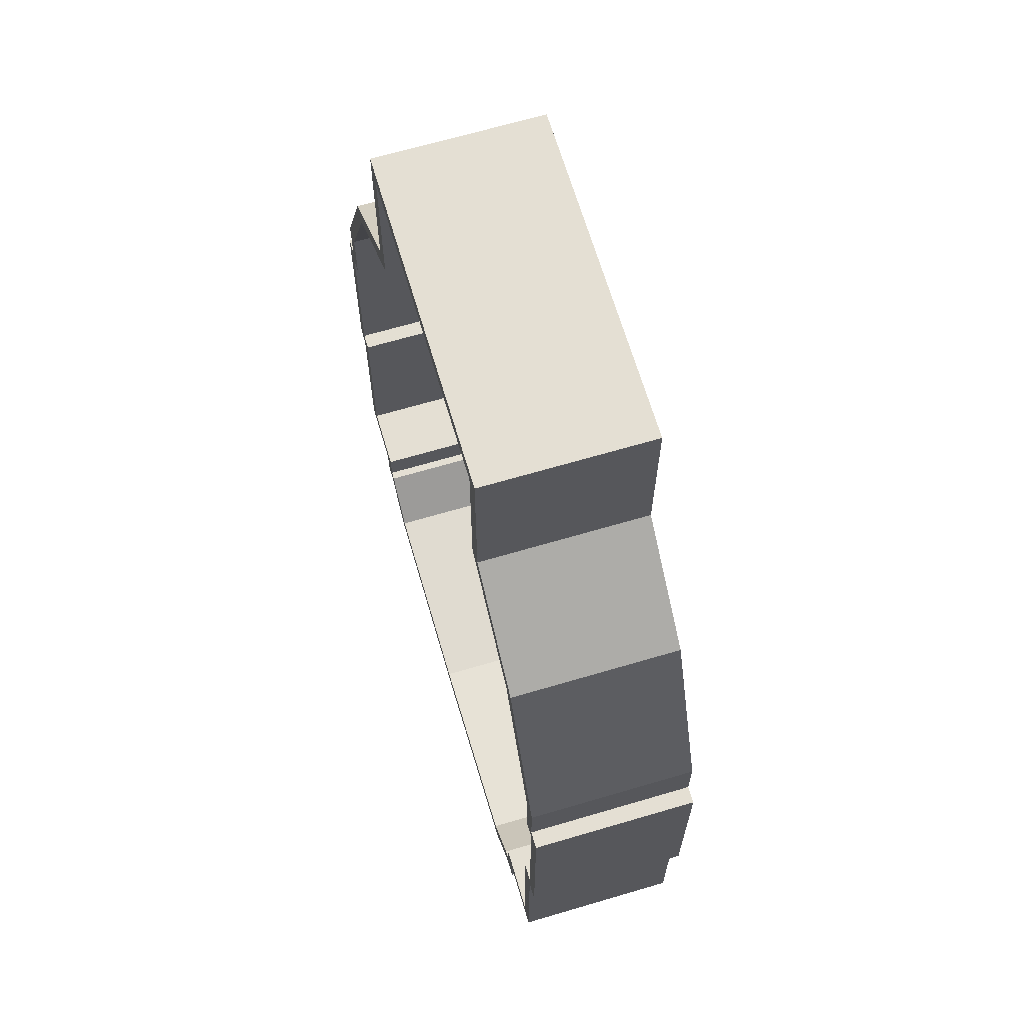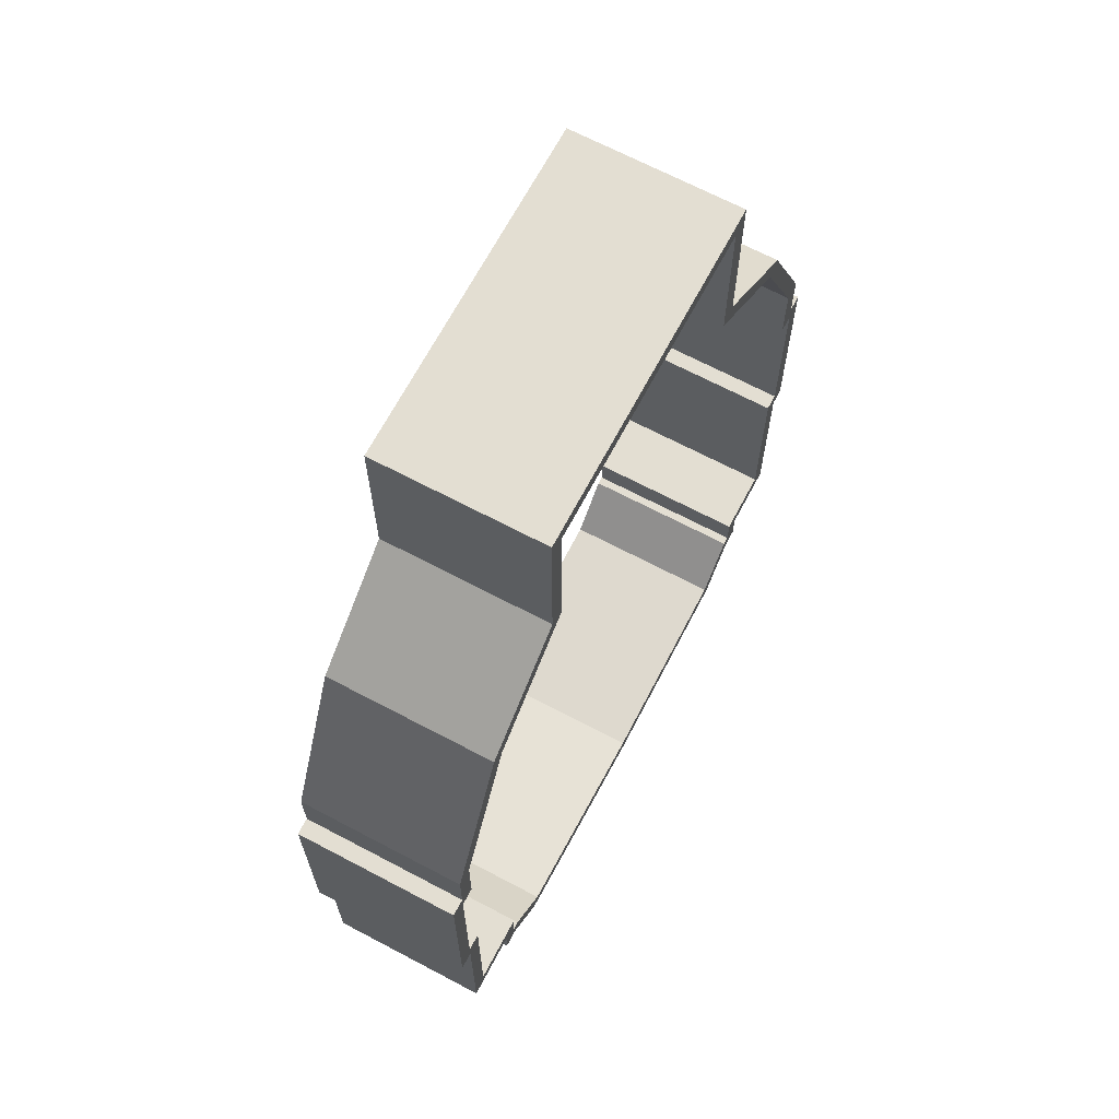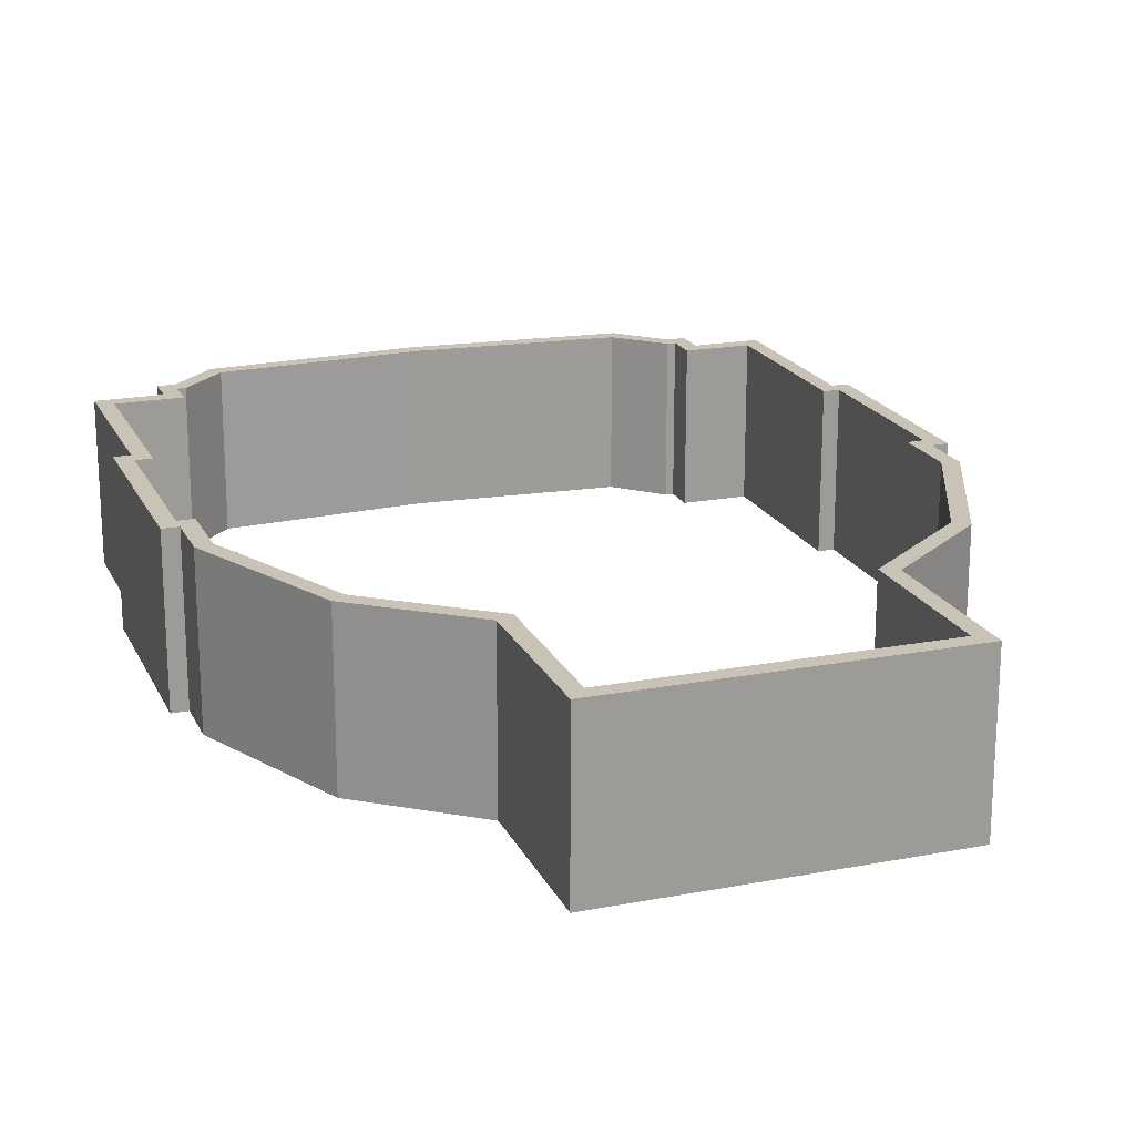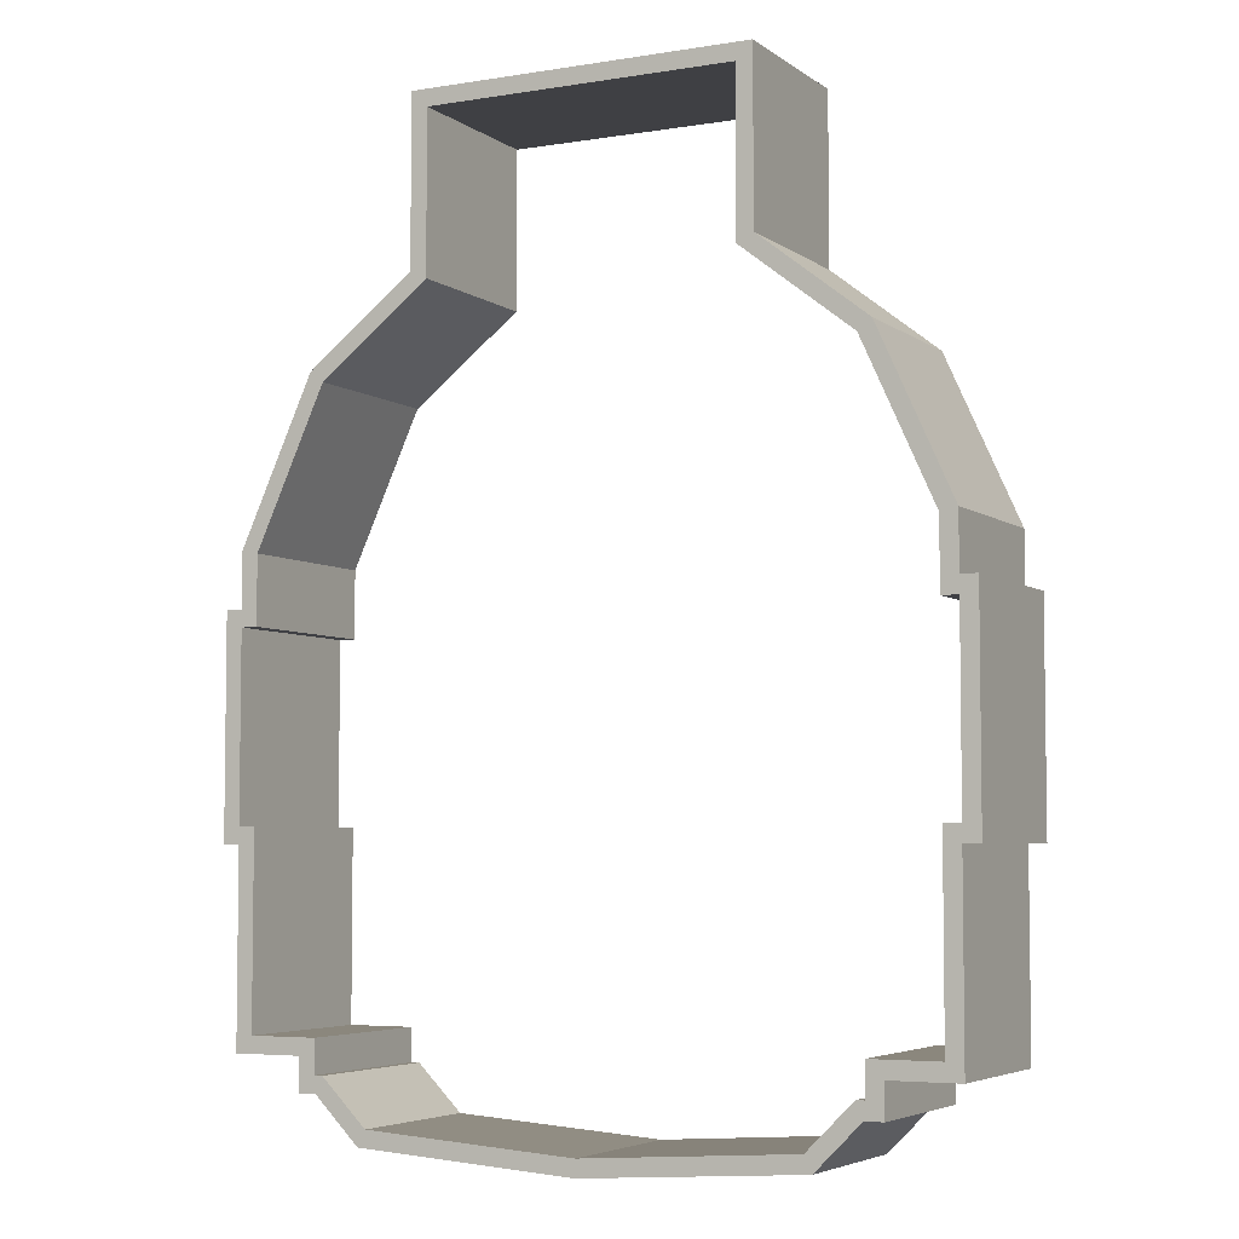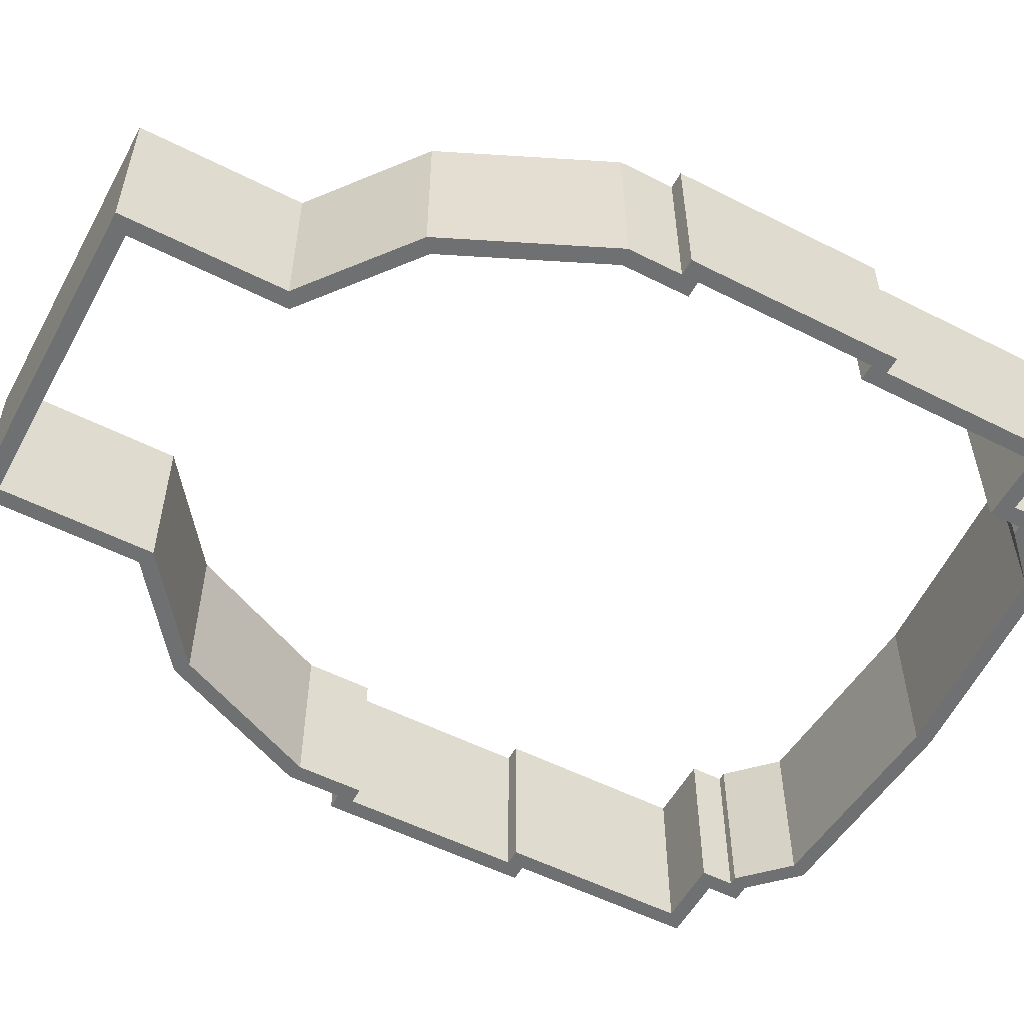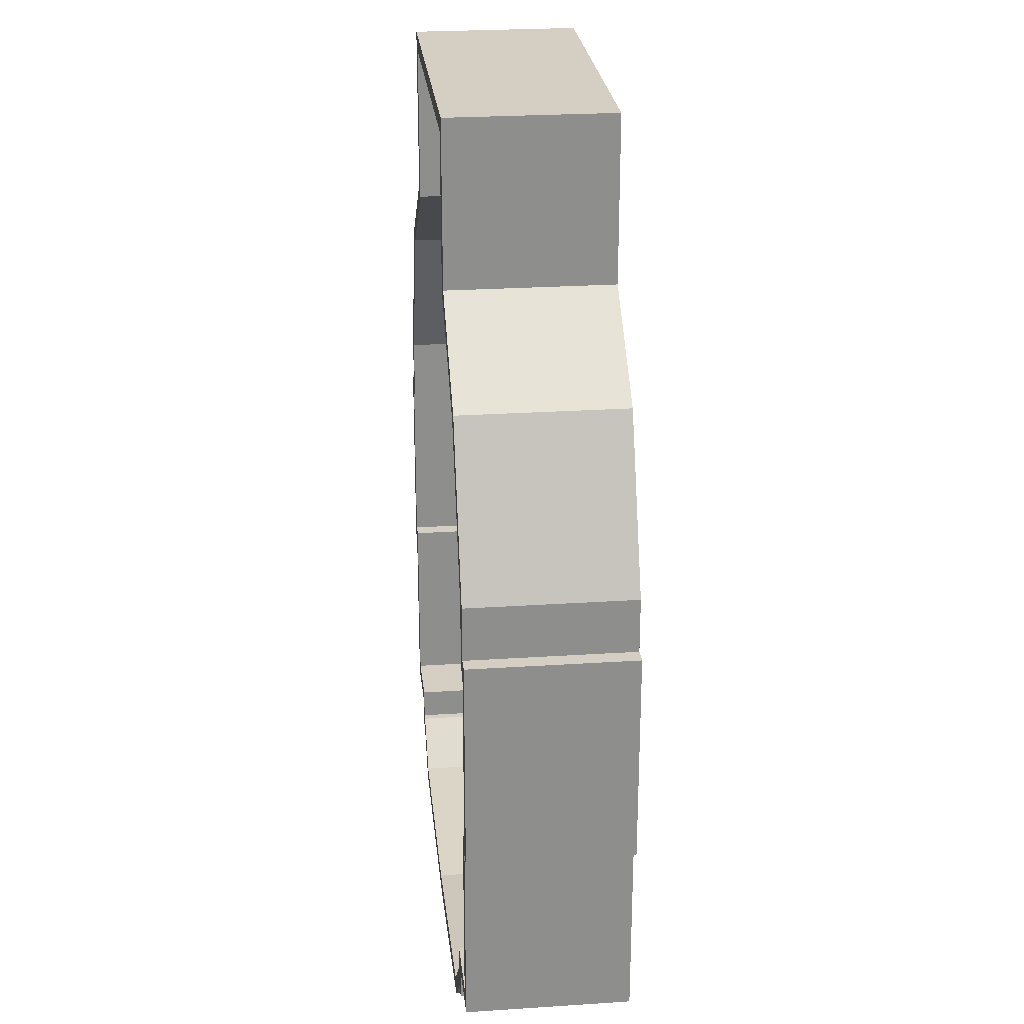
<metadata>
{"format":"obj","ext":"obj","renderer":"f3d","projection":"perspective","resolution":1024,"background":"white","views":[{"elev":66.7,"azim":73.5,"up":"+Z"},{"elev":67.6,"azim":-62.1,"up":"+Z"},{"elev":19.5,"azim":-19.6,"up":"+Y"},{"elev":-5.0,"azim":27.0,"up":"+Z"},{"elev":-54.8,"azim":61.8,"up":"+Y"},{"elev":25.5,"azim":-96.0,"up":"+Z"}]}
</metadata>
<code>
o Body1
v 0.004737 0.003 0.01271
v 0.006 0.003 0.009925
v 0.006 -0 0.009925
v 0.004737 -0 0.01271
v 0.005369 0.0015 0.01132
v 0.00276 -0 0.01425
v 0.00276 0.003 0.01425
v 0.003749 0.0015 0.01348
v -0.00276 0.003 0.0171
v 0.00276 0.003 0.0171
v 0.00276 -0 0.0171
v -0.00276 -0 0.0171
v 0 0.0015 0.0171
v -0.00276 -0 0.01425
v -0.00276 0.003 0.01425
v -0.00276 0.0015 0.01568
v -0.004737 0.003 0.01271
v -0.004737 -0 0.01271
v -0.006 -0 0.009925
v -0.006 0.003 0.009925
v -0.005369 0.0015 0.01132
v 0.00276 0.0015 0.01568
v -0.0063 0.003 0.0087
v -0.0063 -0 0.0087
v -0.0063 -0 0.0054
v -0.0063 0.003 0.0054
v -0.0063 0.0015 0.00705
v 0.00477 0.003 0.00198
v 0.00477 0.003 0.00138
v 0.00477 -0 0.00138
v 0.00477 -0 0.00198
v 0.00477 0.0015 0.00168
v 0.004616 -0 0.00138
v 0.004616 0.003 0.00138
v 0.003797 0.003 0.000562
v 0.003797 -0 0.000562
v 0.004207 0.0015 0.000971
v -0 0.003 0.000301
v -0.003797 0.003 0.000562
v -0.003797 -0 0.000562
v -0 -0 0.000301
v -0.001899 0.0015 0.000431
v 0.001899 0.0015 0.000431
v 0.00393 -0 0.00027
v 0 0 0
v 0 0.003 0
v 0.00393 0.003 0.00027
v 0.001965 0.0015 0.000135
v -0.0063 -0 0.00168
v -0.0063 -0 0.0051
v -0.0063 0.003 0.0051
v -0.0063 0.003 0.00168
v -0.0063 0.0015 0.00339
v -0.00393 0.003 0.00027
v -0.00474 0.003 0.00108
v -0.00507 0.003 0.00108
v -0.00507 0.003 0.00168
v -0.0066 0.003 0.0051
v -0.0066 0.003 0.009
v -0.0063 0.003 0.009
v -0.0063 0.003 0.00999
v -0.00498 0.003 0.0129
v -0.00306 0.003 0.0144
v -0.00306 0.003 0.0174
v 0.00306 0.003 0.0174
v 0.00306 0.003 0.0144
v 0.00498 0.003 0.0129
v 0.0063 0.003 0.00999
v 0.0063 0.003 0.009
v 0.0066 0.003 0.009
v 0.0066 0.003 0.0051
v 0.0063 0.003 0.0051
v 0.0063 0.003 0.00168
v 0.00507 0.003 0.00168
v 0.00507 0.003 0.00108
v 0.00474 0.003 0.00108
v 0.006 0.003 0.00198
v 0.006 0.003 0.0054
v 0.0063 0.003 0.0054
v 0.0063 0.003 0.0087
v 0.006 0.003 0.0087
v -0.006 0.003 0.0087
v -0.006 0.003 0.0054
v -0.006 0.003 0.00198
v -0.00477 0.003 0.00198
v -0.00477 0.003 0.00138
v -0.004616 0.003 0.00138
v 0.004693 0.0015 0.00138
v 0.006 -0 0.00198
v 0.005385 0.0015 0.00198
v 0.006 -0 0.0054
v 0.006 0.0015 0.00369
v 0.0063 -0 0.0054
v 0.00615 0.0015 0.0054
v 0.0063 -0 0.0087
v 0.0063 0.0015 0.00705
v 0.006 -0 0.0087
v 0.00615 0.0015 0.0087
v 0.006 0.0015 0.009313
v -0.003749 0.0015 0.01348
v -0.006 -0 0.0087
v -0.006 0.0015 0.009313
v -0.00615 0.0015 0.0087
v -0.006 -0 0.0054
v -0.00615 0.0015 0.0054
v -0.006 -0 0.00198
v -0.006 0.0015 0.00369
v -0.00477 -0 0.00198
v -0.005385 0.0015 0.00198
v -0.00477 -0 0.00138
v -0.00477 0.0015 0.00168
v -0.004616 -0 0.00138
v -0.004693 0.0015 0.00138
v -0.004207 0.0015 0.000971
v 0.00474 -0 0.00108
v 0.004335 0.0015 0.000675
v 0.00507 -0 0.00108
v 0.004905 0.0015 0.00108
v 0.00507 -0 0.00168
v 0.00507 0.0015 0.00138
v 0.0063 -0 0.00168
v 0.005685 0.0015 0.00168
v 0.0063 -0 0.0051
v 0.0063 0.0015 0.00339
v 0.0066 -0 0.0051
v 0.00645 0.0015 0.0051
v 0.0066 -0 0.009
v 0.0066 0.0015 0.00705
v 0.0063 -0 0.009
v 0.00645 0.0015 0.009
v 0.0063 -0 0.00999
v 0.0063 0.0015 0.009495
v 0.00498 -0 0.0129
v 0.00564 0.0015 0.01145
v 0.00306 -0 0.0144
v 0.00402 0.0015 0.01365
v 0.00306 -0 0.0174
v 0.00306 0.0015 0.0159
v -0.00306 -0 0.0174
v 0 0.0015 0.0174
v -0.00306 -0 0.0144
v -0.00306 0.0015 0.0159
v -0.00498 -0 0.0129
v -0.00402 0.0015 0.01365
v -0.0063 -0 0.00999
v -0.00564 0.0015 0.01145
v -0.0063 -0 0.009
v -0.0063 0.0015 0.009495
v -0.0066 -0 0.009
v -0.00645 0.0015 0.009
v -0.0066 -0 0.0051
v -0.0066 0.0015 0.00705
v -0.00645 0.0015 0.0051
v -0.00507 -0 0.00168
v -0.005685 0.0015 0.00168
v -0.00507 -0 0.00108
v -0.00507 0.0015 0.00138
v -0.00474 -0 0.00108
v -0.004905 0.0015 0.00108
v -0.00393 -0 0.00027
v -0.004335 0.0015 0.000675
v -0.001965 0.0015 0.000135
f 4 1 5
f 5 1 2
f 5 2 3
f 3 4 5
f 7 1 8
f 8 1 4
f 8 4 6
f 6 7 8
f 12 9 13
f 13 9 10
f 13 10 11
f 11 12 13
f 12 14 16
f 16 14 15
f 16 15 9
f 9 12 16
f 20 17 21
f 21 17 18
f 21 18 19
f 19 20 21
f 7 6 22
f 22 6 11
f 22 11 10
f 10 7 22
f 26 23 27
f 27 23 24
f 27 24 25
f 25 26 27
f 31 28 32
f 32 28 29
f 32 29 30
f 30 31 32
f 36 33 37
f 37 33 34
f 37 34 35
f 35 36 37
f 41 38 42
f 42 38 39
f 42 39 40
f 40 41 42
f 41 36 43
f 43 36 35
f 43 35 38
f 38 41 43
f 47 44 48
f 48 44 45
f 48 45 46
f 46 47 48
f 52 49 53
f 53 49 50
f 53 50 51
f 51 52 53
f 54 39 46
f 46 39 38
f 46 38 35
f 54 55 39
f 39 55 87
f 87 55 86
f 86 55 56
f 86 56 57
f 52 84 57
f 57 84 85
f 57 85 86
f 52 51 84
f 84 51 83
f 83 51 26
f 26 51 58
f 26 58 59
f 26 59 23
f 23 59 60
f 23 60 82
f 82 60 20
f 20 60 61
f 20 61 62
f 20 62 17
f 17 62 63
f 17 63 15
f 15 63 9
f 9 63 64
f 9 64 65
f 9 65 10
f 10 65 66
f 10 66 7
f 7 66 1
f 1 66 67
f 1 67 2
f 2 67 68
f 2 68 69
f 70 80 69
f 69 80 81
f 69 81 2
f 70 71 80
f 80 71 79
f 79 71 72
f 79 72 78
f 78 72 77
f 77 72 73
f 77 73 74
f 75 29 74
f 74 29 28
f 74 28 77
f 75 76 29
f 29 76 34
f 34 76 35
f 35 76 47
f 35 47 46
f 33 30 88
f 88 30 29
f 88 29 34
f 34 33 88
f 31 89 90
f 90 89 77
f 90 77 28
f 28 31 90
f 91 78 92
f 92 78 77
f 92 77 89
f 89 91 92
f 91 93 94
f 94 93 79
f 94 79 78
f 78 91 94
f 93 95 96
f 96 95 80
f 96 80 79
f 79 93 96
f 95 97 98
f 98 97 81
f 98 81 80
f 80 95 98
f 97 3 99
f 99 3 2
f 99 2 81
f 81 97 99
f 17 15 100
f 100 15 14
f 100 14 18
f 18 17 100
f 19 101 102
f 102 101 82
f 102 82 20
f 20 19 102
f 101 24 103
f 103 24 23
f 103 23 82
f 82 101 103
f 25 104 105
f 105 104 83
f 105 83 26
f 26 25 105
f 106 84 107
f 107 84 83
f 107 83 104
f 104 106 107
f 108 85 109
f 109 85 84
f 109 84 106
f 106 108 109
f 86 85 111
f 111 85 108
f 111 108 110
f 110 86 111
f 110 112 113
f 113 112 87
f 113 87 86
f 86 110 113
f 39 87 114
f 114 87 112
f 114 112 40
f 40 39 114
f 44 47 116
f 116 47 76
f 116 76 115
f 115 44 116
f 115 76 118
f 118 76 75
f 118 75 117
f 117 115 118
f 117 75 120
f 120 75 74
f 120 74 119
f 119 117 120
f 119 74 122
f 122 74 73
f 122 73 121
f 121 119 122
f 121 73 124
f 124 73 72
f 124 72 123
f 123 121 124
f 71 125 126
f 126 125 123
f 126 123 72
f 72 71 126
f 125 71 128
f 128 71 70
f 128 70 127
f 127 125 128
f 69 129 130
f 130 129 127
f 130 127 70
f 70 69 130
f 129 69 132
f 132 69 68
f 132 68 131
f 131 129 132
f 131 68 134
f 134 68 67
f 134 67 133
f 133 131 134
f 133 67 136
f 136 67 66
f 136 66 135
f 135 133 136
f 135 66 138
f 138 66 65
f 138 65 137
f 137 135 138
f 137 65 140
f 140 65 64
f 140 64 139
f 139 137 140
f 139 64 142
f 142 64 63
f 142 63 141
f 141 139 142
f 141 63 144
f 144 63 62
f 144 62 143
f 143 141 144
f 143 62 146
f 146 62 61
f 146 61 145
f 145 143 146
f 145 61 148
f 148 61 60
f 148 60 147
f 147 145 148
f 147 60 150
f 150 60 59
f 150 59 149
f 149 147 150
f 149 59 152
f 152 59 58
f 152 58 151
f 151 149 152
f 51 50 153
f 153 50 151
f 153 151 58
f 58 51 153
f 49 52 155
f 155 52 57
f 155 57 154
f 154 49 155
f 56 156 157
f 157 156 154
f 157 154 57
f 57 56 157
f 156 56 159
f 159 56 55
f 159 55 158
f 158 156 159
f 158 55 161
f 161 55 54
f 161 54 160
f 160 158 161
f 160 54 162
f 162 54 46
f 162 46 45
f 45 160 162
f 158 160 40
f 40 160 45
f 40 45 41
f 41 45 36
f 36 45 44
f 36 44 115
f 117 30 115
f 115 30 33
f 115 33 36
f 117 119 30
f 30 119 31
f 31 119 89
f 89 119 121
f 89 121 123
f 125 93 123
f 123 93 91
f 123 91 89
f 125 127 93
f 93 127 95
f 95 127 129
f 95 129 97
f 97 129 3
f 3 129 131
f 3 131 133
f 3 133 4
f 4 133 135
f 4 135 6
f 6 135 11
f 11 135 137
f 11 137 139
f 11 139 12
f 12 139 141
f 12 141 14
f 14 141 18
f 18 141 143
f 18 143 19
f 19 143 145
f 19 145 147
f 149 24 147
f 147 24 101
f 147 101 19
f 149 151 24
f 24 151 25
f 25 151 50
f 25 50 104
f 104 50 106
f 106 50 49
f 106 49 154
f 156 110 154
f 154 110 108
f 154 108 106
f 156 158 110
f 110 158 112
f 112 158 40

</code>
